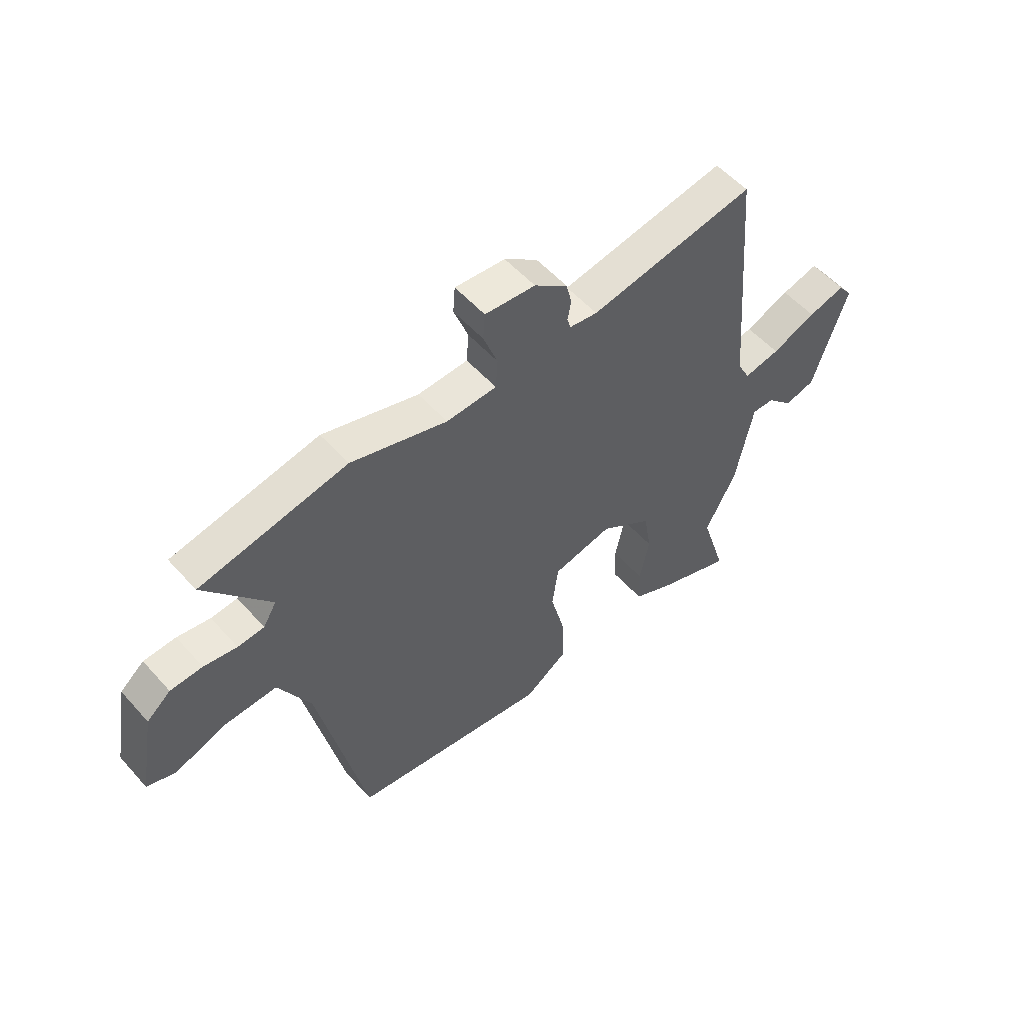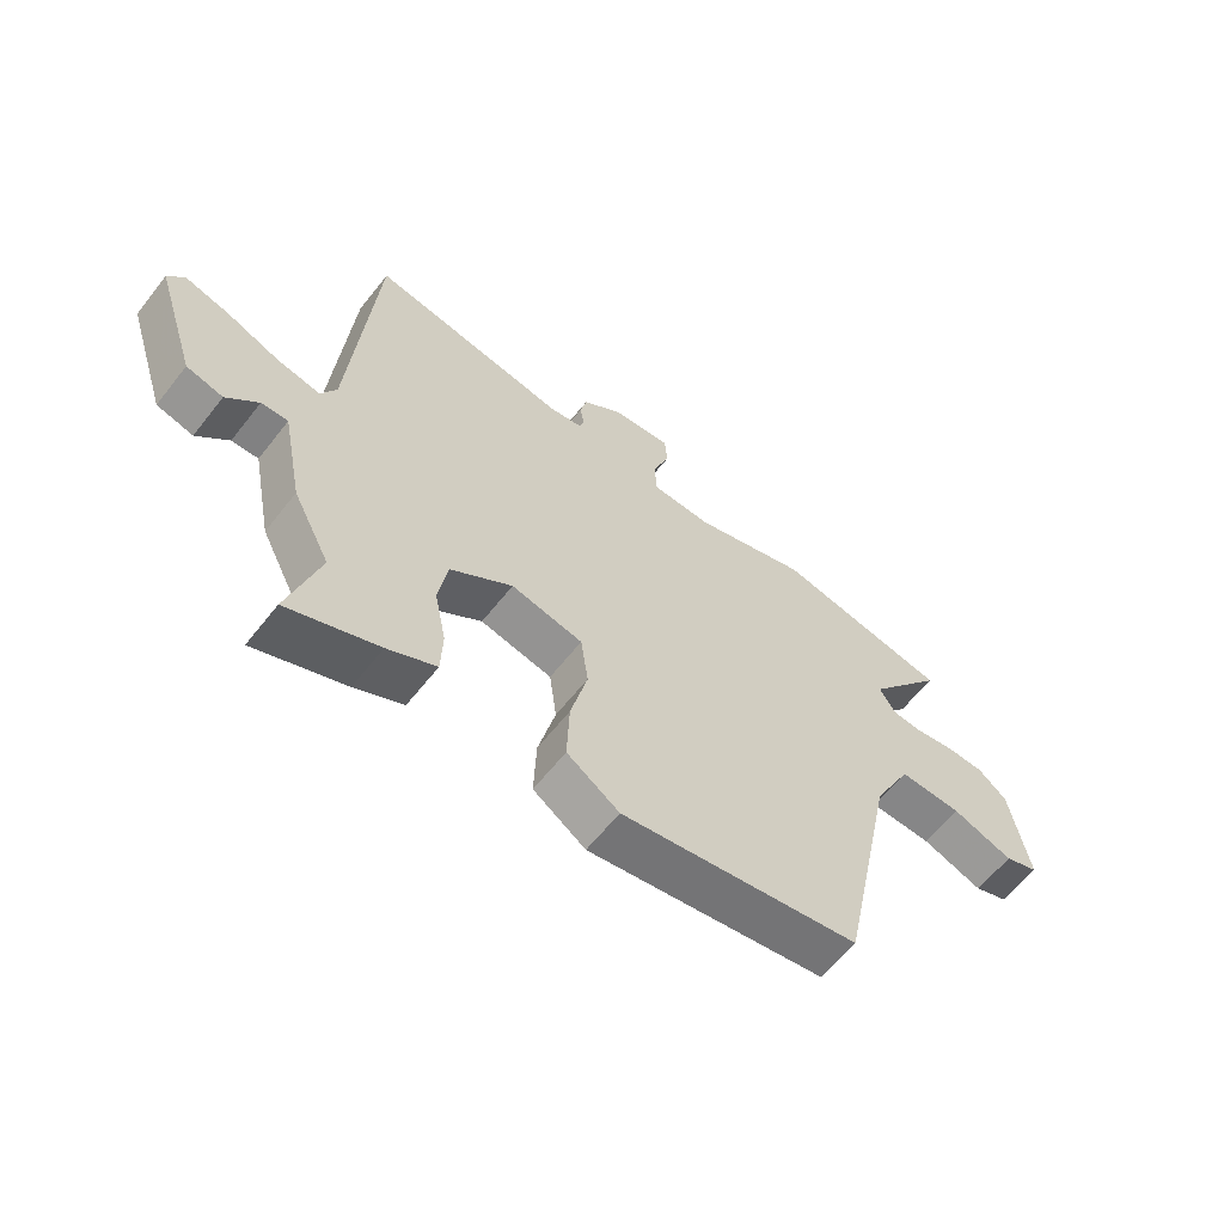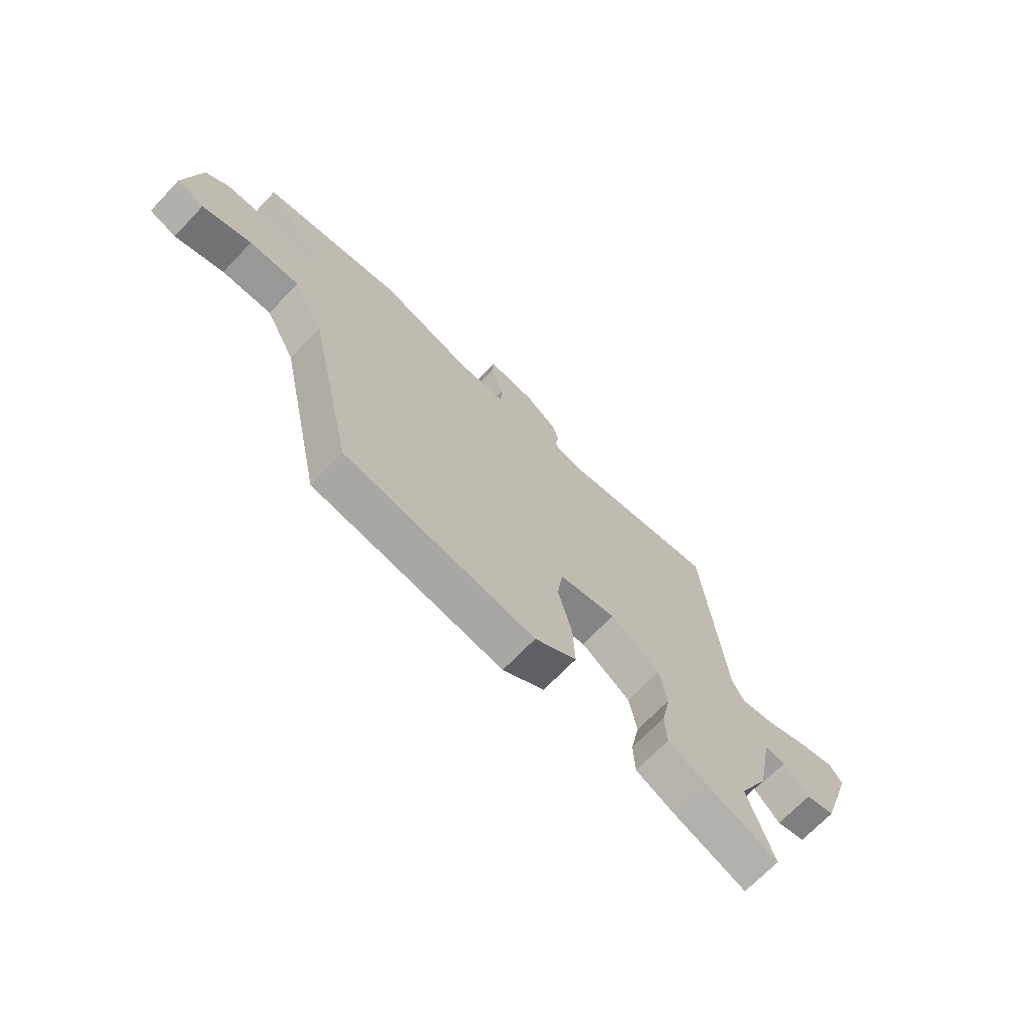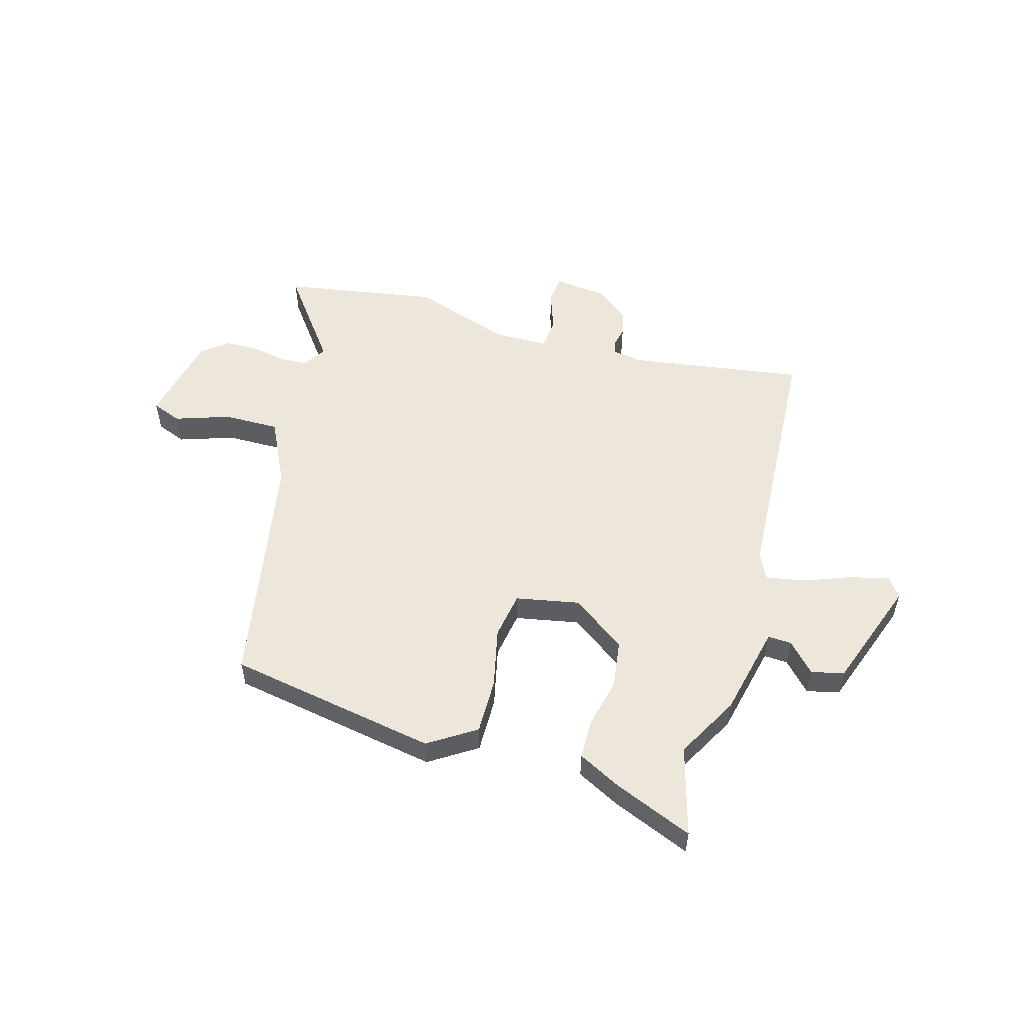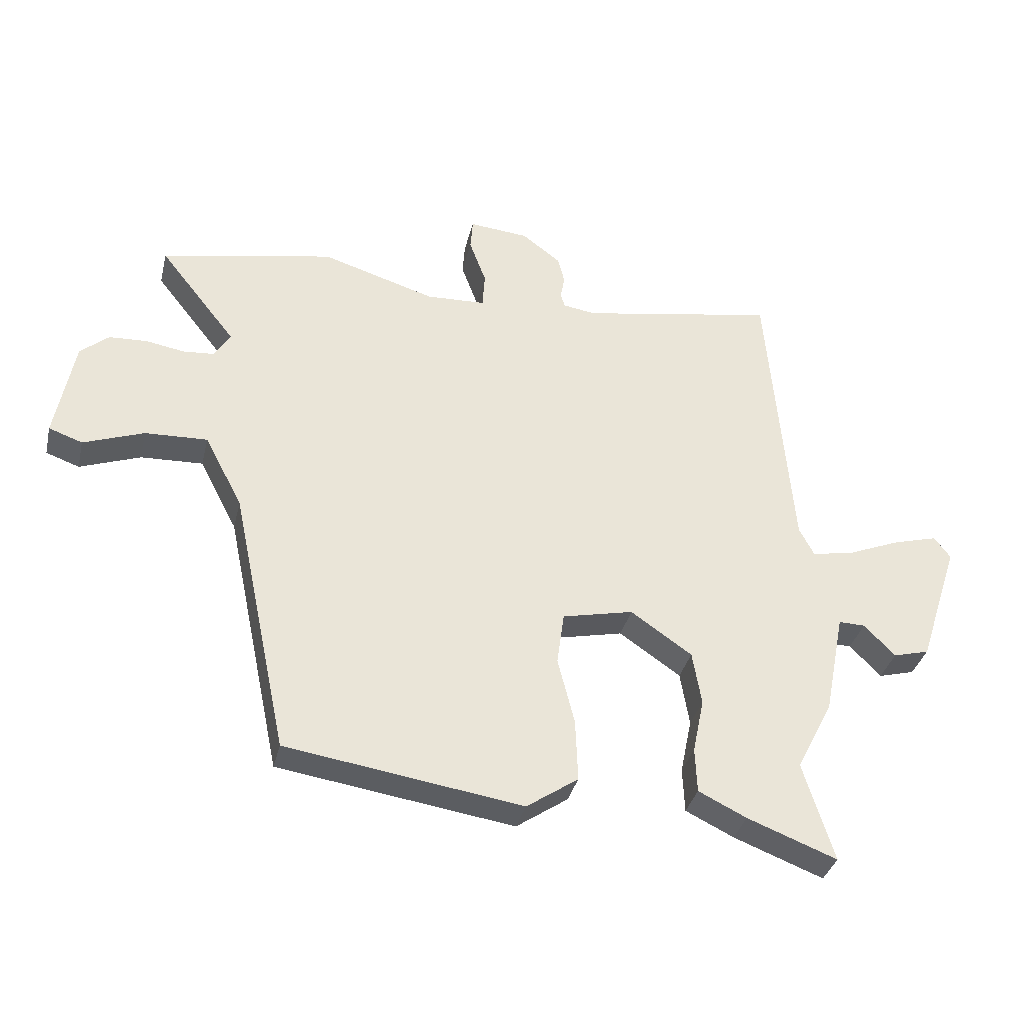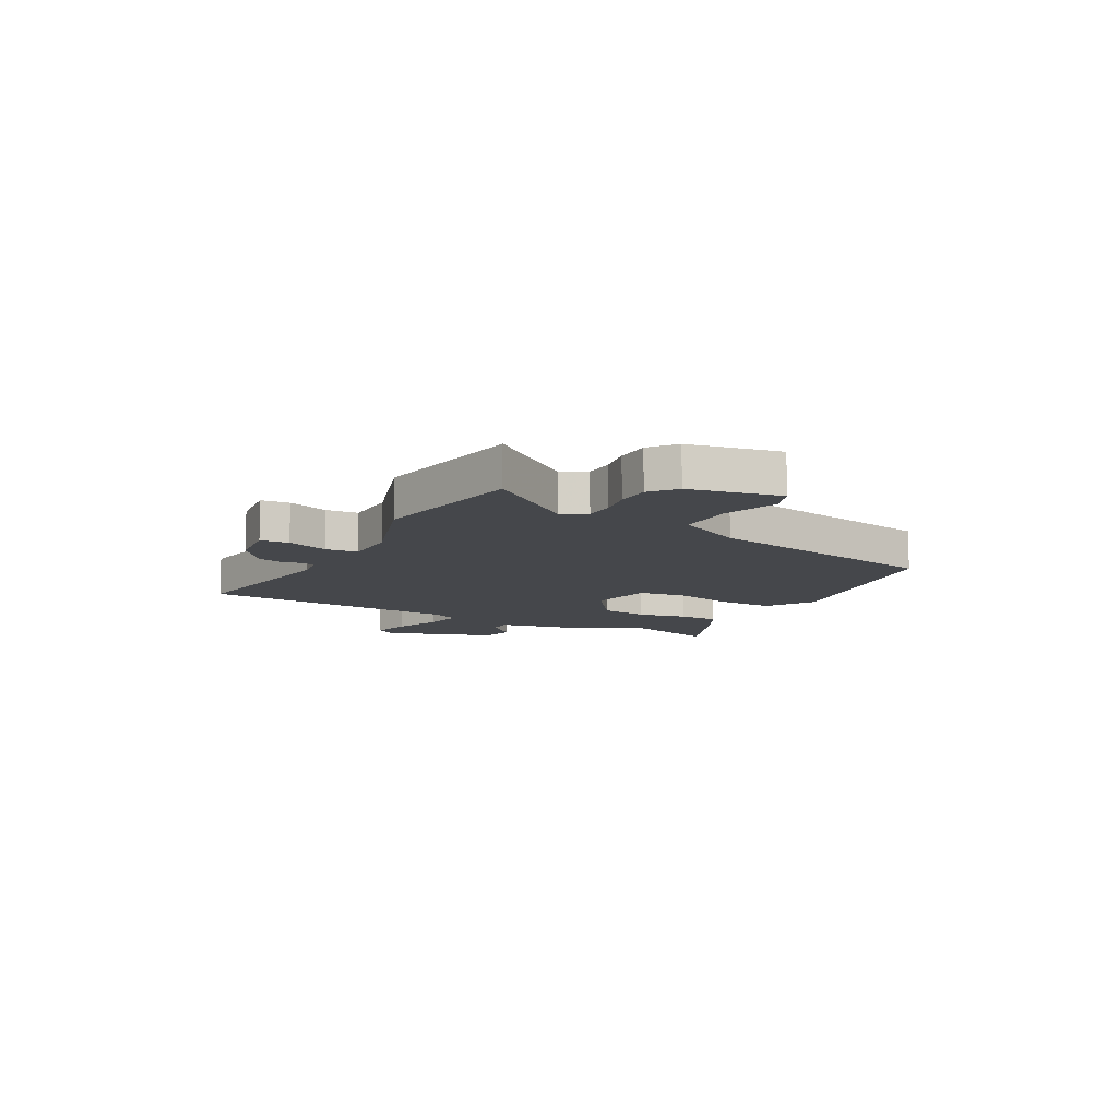
<metadata>
{"format":"obj","ext":"obj","renderer":"f3d","projection":"perspective","resolution":1024,"background":"white","views":[{"elev":54.6,"azim":139.2,"up":"+Z"},{"elev":-61.1,"azim":-38.0,"up":"+Z"},{"elev":-69.8,"azim":136.2,"up":"+Z"},{"elev":53.3,"azim":-162.6,"up":"+Y"},{"elev":-35.1,"azim":166.8,"up":"+Z"},{"elev":-10.6,"azim":62.5,"up":"+Y"}]}
</metadata>
<code>
v -0.468 0.07 0.548
v -0.142 0.07 0.49
v -0.087 0.07 0.498
v -0.08 0.07 0.522
v -0.087 0.07 0.56
v -0.076 0.07 0.605
v -0.011 0.07 0.654
v 0.088 0.07 0.663
v 0.092 0.07 0.61
v 0.064 0.07 0.534
v 0.068 0.07 0.474
v 0.167 0.07 0.47
v 0.356 0.07 0.528
v 0.645 0.07 0.472
v 0.517 0.07 0.31
v 0.543 0.07 0.266
v 0.595 0.07 0.262
v 0.66 0.07 0.273
v 0.723 0.07 0.27
v 0.77 0.07 0.23
v 0.801 0.07 0.06
v 0.745 0.07 0.04
v 0.644 0.07 0.077
v 0.54 0.07 0.081
v 0.477 0.07 -0.04
v 0.383 0.07 -0.486
v -0.01 0.07 -0.545
v -0.096 0.07 -0.486
v -0.092 0.07 -0.382
v -0.064 0.07 -0.27
v -0.076 0.07 -0.182
v -0.194 0.07 -0.156
v -0.296 0.07 -0.226
v -0.311 0.07 -0.316
v -0.292 0.07 -0.408
v -0.295 0.07 -0.483
v -0.375 0.07 -0.522
v -0.524 0.07 -0.579
v -0.473 0.07 -0.413
v -0.534 0.07 -0.294
v -0.568 0.07 -0.122
v -0.612 0.07 -0.123
v -0.664 0.07 -0.176
v -0.724 0.07 -0.16
v -0.792 0.07 0.048
v -0.765 0.07 0.084
v -0.692 0.07 0.064
v -0.604 0.07 0.028
v -0.533 0.07 0.014
v -0.508 0.07 0.062
v -0.468 0 0.548
v -0.142 0 0.49
v -0.087 0 0.498
v -0.08 0 0.522
v -0.087 0 0.56
v -0.076 0 0.605
v -0.011 0 0.654
v 0.088 0 0.663
v 0.092 0 0.61
v 0.064 0 0.534
v 0.068 0 0.474
v 0.167 0 0.47
v 0.356 0 0.528
v 0.645 0 0.472
v 0.517 0 0.31
v 0.543 0 0.266
v 0.595 0 0.262
v 0.66 0 0.273
v 0.723 0 0.27
v 0.77 0 0.23
v 0.801 0 0.06
v 0.745 0 0.04
v 0.644 0 0.077
v 0.54 0 0.081
v 0.477 0 -0.04
v 0.383 0 -0.486
v -0.01 0 -0.545
v -0.096 0 -0.486
v -0.092 0 -0.382
v -0.064 0 -0.27
v -0.076 0 -0.182
v -0.194 0 -0.156
v -0.296 0 -0.226
v -0.311 0 -0.316
v -0.292 0 -0.408
v -0.295 0 -0.483
v -0.375 0 -0.522
v -0.524 0 -0.579
v -0.473 0 -0.413
v -0.534 0 -0.294
v -0.568 0 -0.122
v -0.612 0 -0.123
v -0.664 0 -0.176
v -0.724 0 -0.16
v -0.792 0 0.048
v -0.765 0 0.084
v -0.692 0 0.064
v -0.604 0 0.028
v -0.533 0 0.014
v -0.508 0 0.062
f 45 46 47 48
f 45 48 49
f 42 43 44 45
f 41 42 45 49
f 39 40 41 49
f 36 37 38 39
f 34 35 36 39
f 33 34 39 49
f 32 33 49 50
f 27 28 29 30
f 25 26 27 30
f 24 25 30 31
f 20 21 22 23
f 20 23 24
f 17 18 19 20
f 16 17 20 24
f 15 16 24 31
f 12 13 14 15
f 11 12 15 31
f 7 8 9 10
f 4 5 6 7
f 3 4 7 10
f 32 50 1 2
f 31 32 2 3
f 3 10 11 31
f 98 97 96 95
f 99 98 95
f 95 94 93 92
f 99 95 92 91
f 99 91 90 89
f 89 88 87 86
f 89 86 85 84
f 99 89 84 83
f 100 99 83 82
f 80 79 78 77
f 80 77 76 75
f 81 80 75 74
f 73 72 71 70
f 74 73 70
f 70 69 68 67
f 74 70 67 66
f 81 74 66 65
f 65 64 63 62
f 81 65 62 61
f 60 59 58 57
f 57 56 55 54
f 60 57 54 53
f 52 51 100 82
f 53 52 82 81
f 81 61 60 53
f 1 51 52 2
f 2 52 53 3
f 3 53 54 4
f 4 54 55 5
f 5 55 56 6
f 6 56 57 7
f 7 57 58 8
f 8 58 59 9
f 9 59 60 10
f 10 60 61 11
f 11 61 62 12
f 12 62 63 13
f 13 63 64 14
f 14 64 65 15
f 15 65 66 16
f 16 66 67 17
f 17 67 68 18
f 18 68 69 19
f 19 69 70 20
f 20 70 71 21
f 21 71 72 22
f 22 72 73 23
f 23 73 74 24
f 24 74 75 25
f 25 75 76 26
f 26 76 77 27
f 27 77 78 28
f 28 78 79 29
f 29 79 80 30
f 30 80 81 31
f 31 81 82 32
f 32 82 83 33
f 33 83 84 34
f 34 84 85 35
f 35 85 86 36
f 36 86 87 37
f 37 87 88 38
f 38 88 89 39
f 39 89 90 40
f 40 90 91 41
f 41 91 92 42
f 42 92 93 43
f 43 93 94 44
f 44 94 95 45
f 45 95 96 46
f 46 96 97 47
f 47 97 98 48
f 48 98 99 49
f 49 99 100 50
f 50 100 51 1

</code>
